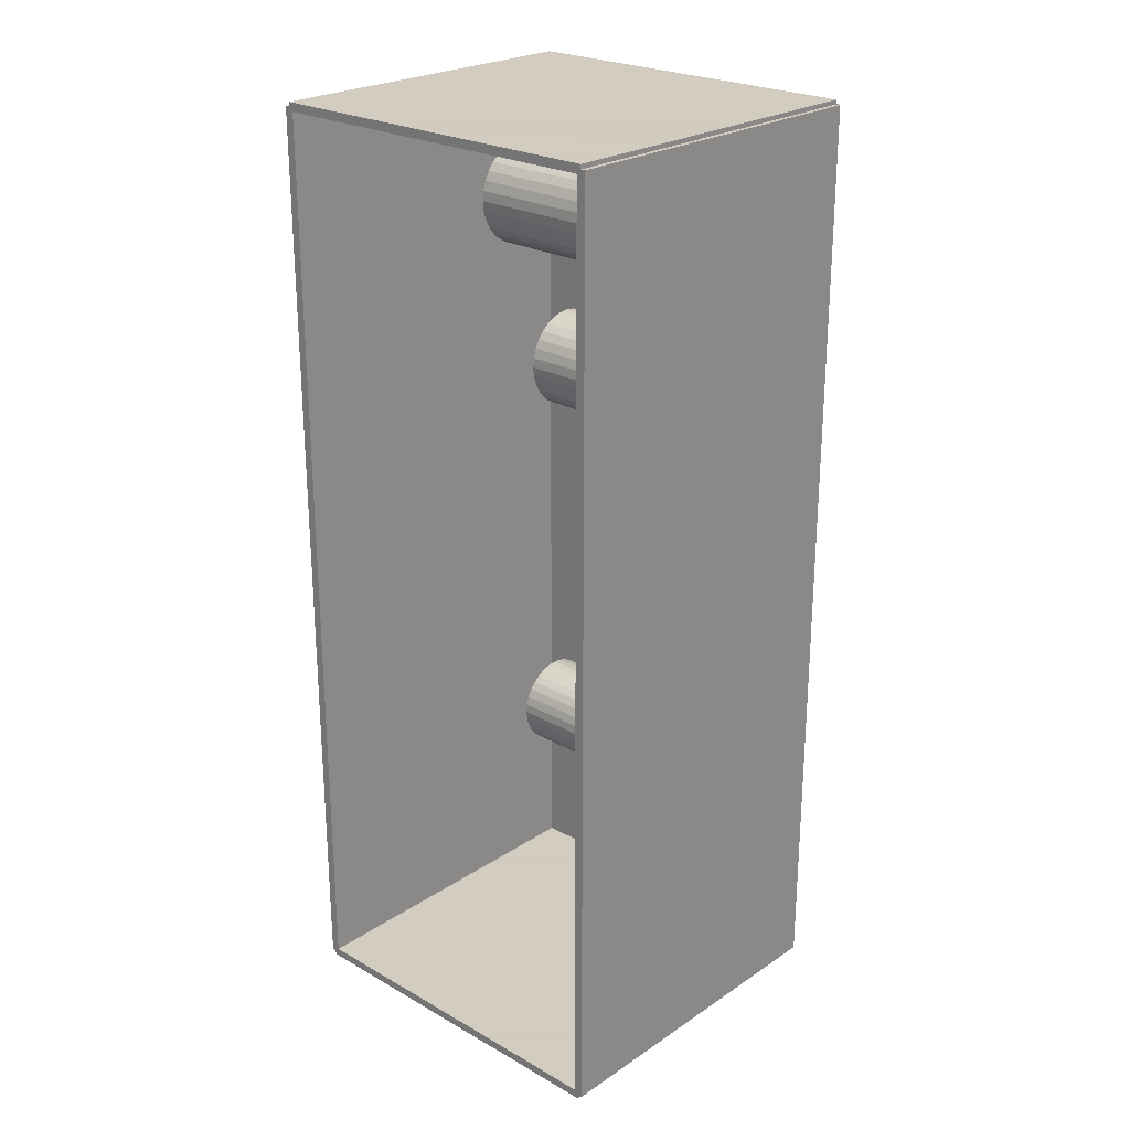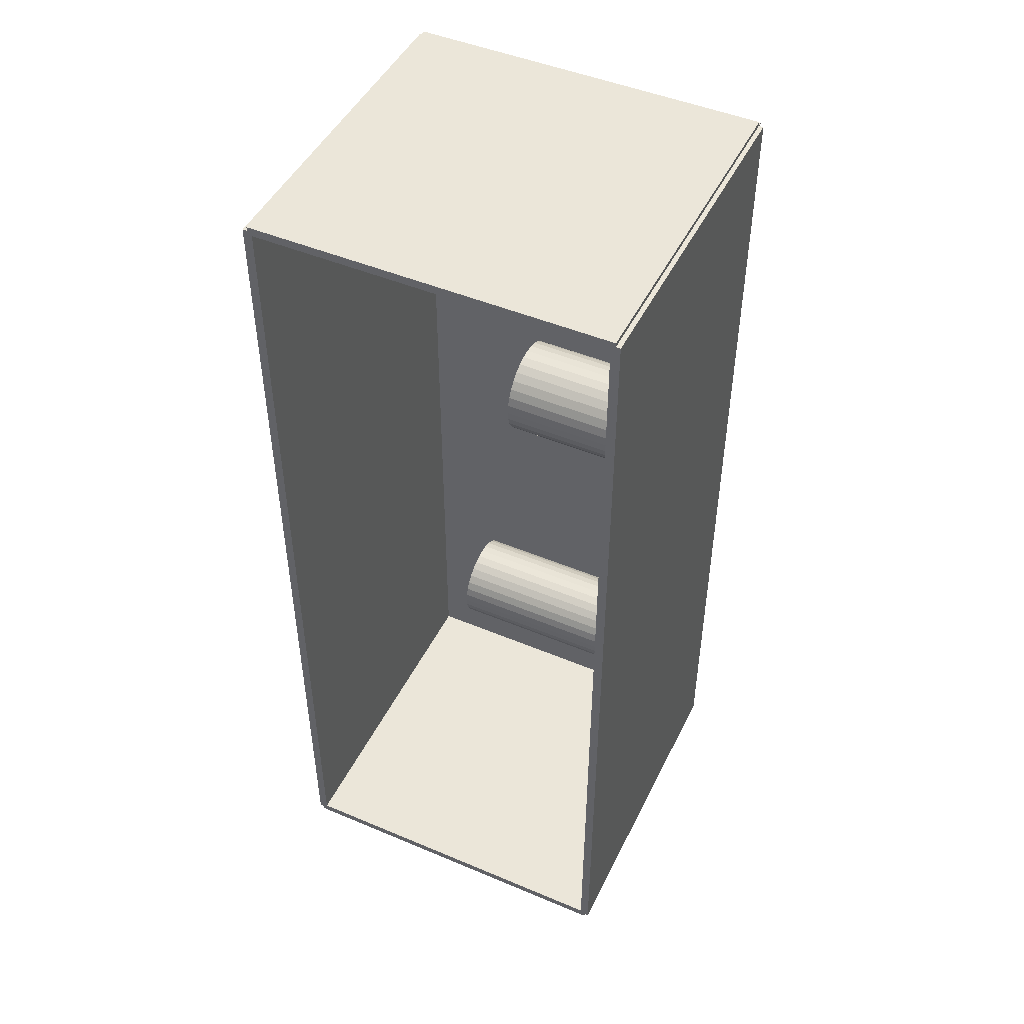
<metadata>
{"format":"obj","ext":"obj","renderer":"f3d","projection":"perspective","resolution":1024,"background":"white","views":[{"elev":24.3,"azim":132.8,"up":"+Y"},{"elev":47.4,"azim":115.4,"up":"+Y"}]}
</metadata>
<code>
v -0.09027 -0.2402 -0.00238
v -0.09027 -0.2402 0.00238
v -0.09027 0.2402 -0.00238
v -0.09027 0.2402 0.00238
v 0.09027 -0.2402 -0.00238
v 0.09027 -0.2402 0.00238
v 0.09027 0.2402 -0.00238
v 0.09027 0.2402 0.00238
v -0.08789 -0.2402 0
v -0.09265 -0.2402 0
v -0.08789 0.2402 0
v -0.09265 0.2402 0
v -0.08789 -0.2402 0.1875
v -0.09265 -0.2402 0.1875
v -0.08789 0.2402 0.1875
v -0.09265 0.2402 0.1875
v -0.09027 0.238 0.1875
v -0.09027 0.2424 0.1875
v -0.09027 0.238 0
v -0.09027 0.2424 0
v 0.09027 0.238 0.1875
v 0.09027 0.2424 0.1875
v 0.09027 0.238 0
v 0.09027 0.2424 0
v -0.09027 -0.238 0
v -0.09027 -0.2424 0
v -0.09027 -0.238 0.1875
v -0.09027 -0.2424 0.1875
v 0.09027 -0.238 0
v 0.09027 -0.2424 0
v 0.09027 -0.238 0.1875
v 0.09027 -0.2424 0.1875
v -0.09027 -0.2402 0.1851
v -0.09027 -0.2402 0.1899
v -0.09027 0.2402 0.1851
v -0.09027 0.2402 0.1899
v 0.09027 -0.2402 0.1851
v 0.09027 -0.2402 0.1899
v 0.09027 0.2402 0.1851
v 0.09027 0.2402 0.1899
v -0.001104 0.1932 0.004761
v 0.02428 0.1932 0.004761
v 0.02428 0.1932 0.06468
v -0.001104 0.1932 0.06468
v 0.0238 0.1982 0.004761
v 0.0238 0.1982 0.06468
v 0.02235 0.2029 0.004761
v 0.02235 0.2029 0.06468
v 0.02001 0.2073 0.004761
v 0.02001 0.2073 0.06468
v 0.01685 0.2112 0.004761
v 0.01685 0.2112 0.06468
v 0.013 0.2143 0.004761
v 0.013 0.2143 0.06468
v 0.008612 0.2167 0.004761
v 0.008612 0.2167 0.06468
v 0.003849 0.2181 0.004761
v 0.003849 0.2181 0.06468
v -0.001104 0.2186 0.004761
v -0.001104 0.2186 0.06468
v -0.006057 0.2181 0.004761
v -0.006057 0.2181 0.06468
v -0.01082 0.2167 0.004761
v -0.01082 0.2167 0.06468
v -0.01521 0.2143 0.004761
v -0.01521 0.2143 0.06468
v -0.01906 0.2112 0.004761
v -0.01906 0.2112 0.06468
v -0.02221 0.2073 0.004761
v -0.02221 0.2073 0.06468
v -0.02456 0.2029 0.004761
v -0.02456 0.2029 0.06468
v -0.026 0.1982 0.004761
v -0.026 0.1982 0.06468
v -0.02649 0.1932 0.004761
v -0.02649 0.1932 0.06468
v -0.026 0.1883 0.004761
v -0.026 0.1883 0.06468
v -0.02456 0.1835 0.004761
v -0.02456 0.1835 0.06468
v -0.02221 0.1791 0.004761
v -0.02221 0.1791 0.06468
v -0.01906 0.1753 0.004761
v -0.01906 0.1753 0.06468
v -0.01521 0.1721 0.004761
v -0.01521 0.1721 0.06468
v -0.01082 0.1698 0.004761
v -0.01082 0.1698 0.06468
v -0.006057 0.1683 0.004761
v -0.006057 0.1683 0.06468
v -0.001104 0.1678 0.004761
v -0.001104 0.1678 0.06468
v 0.003849 0.1683 0.004761
v 0.003849 0.1683 0.06468
v 0.008612 0.1698 0.004761
v 0.008612 0.1698 0.06468
v 0.013 0.1721 0.004761
v 0.013 0.1721 0.06468
v 0.01685 0.1753 0.004761
v 0.01685 0.1753 0.06468
v 0.02001 0.1791 0.004761
v 0.02001 0.1791 0.06468
v 0.02235 0.1835 0.004761
v 0.02235 0.1835 0.06468
v 0.0238 0.1883 0.004761
v 0.0238 0.1883 0.06468
v -0.001104 0.1932 0.06468
v 0.02428 0.1932 0.06468
v 0.02428 0.1932 0.1246
v -0.001104 0.1932 0.1246
v 0.0238 0.1982 0.06468
v 0.0238 0.1982 0.1246
v 0.02235 0.2029 0.06468
v 0.02235 0.2029 0.1246
v 0.02001 0.2073 0.06468
v 0.02001 0.2073 0.1246
v 0.01685 0.2112 0.06468
v 0.01685 0.2112 0.1246
v 0.013 0.2143 0.06468
v 0.013 0.2143 0.1246
v 0.008612 0.2167 0.06468
v 0.008612 0.2167 0.1246
v 0.003849 0.2181 0.06468
v 0.003849 0.2181 0.1246
v -0.001104 0.2186 0.06468
v -0.001104 0.2186 0.1246
v -0.006057 0.2181 0.06468
v -0.006057 0.2181 0.1246
v -0.01082 0.2167 0.06468
v -0.01082 0.2167 0.1246
v -0.01521 0.2143 0.06468
v -0.01521 0.2143 0.1246
v -0.01906 0.2112 0.06468
v -0.01906 0.2112 0.1246
v -0.02221 0.2073 0.06468
v -0.02221 0.2073 0.1246
v -0.02456 0.2029 0.06468
v -0.02456 0.2029 0.1246
v -0.026 0.1982 0.06468
v -0.026 0.1982 0.1246
v -0.02649 0.1932 0.06468
v -0.02649 0.1932 0.1246
v -0.026 0.1883 0.06468
v -0.026 0.1883 0.1246
v -0.02456 0.1835 0.06468
v -0.02456 0.1835 0.1246
v -0.02221 0.1791 0.06468
v -0.02221 0.1791 0.1246
v -0.01906 0.1753 0.06468
v -0.01906 0.1753 0.1246
v -0.01521 0.1721 0.06468
v -0.01521 0.1721 0.1246
v -0.01082 0.1698 0.06468
v -0.01082 0.1698 0.1246
v -0.006057 0.1683 0.06468
v -0.006057 0.1683 0.1246
v -0.001104 0.1678 0.06468
v -0.001104 0.1678 0.1246
v 0.003849 0.1683 0.06468
v 0.003849 0.1683 0.1246
v 0.008612 0.1698 0.06468
v 0.008612 0.1698 0.1246
v 0.013 0.1721 0.06468
v 0.013 0.1721 0.1246
v 0.01685 0.1753 0.06468
v 0.01685 0.1753 0.1246
v 0.02001 0.1791 0.06468
v 0.02001 0.1791 0.1246
v 0.02235 0.1835 0.06468
v 0.02235 0.1835 0.1246
v 0.0238 0.1883 0.06468
v 0.0238 0.1883 0.1246
v 0.01595 0.123 0.004761
v 0.03952 0.123 0.004761
v 0.03952 0.123 0.07684
v 0.01595 0.123 0.07684
v 0.03907 0.1276 0.004761
v 0.03907 0.1276 0.07684
v 0.03773 0.1321 0.004761
v 0.03773 0.1321 0.07684
v 0.03555 0.1361 0.004761
v 0.03555 0.1361 0.07684
v 0.03262 0.1397 0.004761
v 0.03262 0.1397 0.07684
v 0.02904 0.1426 0.004761
v 0.02904 0.1426 0.07684
v 0.02497 0.1448 0.004761
v 0.02497 0.1448 0.07684
v 0.02055 0.1462 0.004761
v 0.02055 0.1462 0.07684
v 0.01595 0.1466 0.004761
v 0.01595 0.1466 0.07684
v 0.01135 0.1462 0.004761
v 0.01135 0.1462 0.07684
v 0.006925 0.1448 0.004761
v 0.006925 0.1448 0.07684
v 0.002849 0.1426 0.004761
v 0.002849 0.1426 0.07684
v -0.0007238 0.1397 0.004761
v -0.0007238 0.1397 0.07684
v -0.003656 0.1361 0.004761
v -0.003656 0.1361 0.07684
v -0.005834 0.1321 0.004761
v -0.005834 0.1321 0.07684
v -0.007176 0.1276 0.004761
v -0.007176 0.1276 0.07684
v -0.007629 0.123 0.004761
v -0.007629 0.123 0.07684
v -0.007176 0.1184 0.004761
v -0.007176 0.1184 0.07684
v -0.005834 0.114 0.004761
v -0.005834 0.114 0.07684
v -0.003656 0.1099 0.004761
v -0.003656 0.1099 0.07684
v -0.0007238 0.1064 0.004761
v -0.0007238 0.1064 0.07684
v 0.002849 0.1034 0.004761
v 0.002849 0.1034 0.07684
v 0.006925 0.1013 0.004761
v 0.006925 0.1013 0.07684
v 0.01135 0.09991 0.004761
v 0.01135 0.09991 0.07684
v 0.01595 0.09946 0.004761
v 0.01595 0.09946 0.07684
v 0.02055 0.09991 0.004761
v 0.02055 0.09991 0.07684
v 0.02497 0.1013 0.004761
v 0.02497 0.1013 0.07684
v 0.02904 0.1034 0.004761
v 0.02904 0.1034 0.07684
v 0.03262 0.1064 0.004761
v 0.03262 0.1064 0.07684
v 0.03555 0.1099 0.004761
v 0.03555 0.1099 0.07684
v 0.03773 0.114 0.004761
v 0.03773 0.114 0.07684
v 0.03907 0.1184 0.004761
v 0.03907 0.1184 0.07684
v -0.02914 -0.1018 0.004761
v -0.00615 -0.1018 0.004761
v -0.00615 -0.1018 0.06612
v -0.02914 -0.1018 0.06612
v -0.006592 -0.09735 0.004761
v -0.006592 -0.09735 0.06612
v -0.0079 -0.09304 0.004761
v -0.0079 -0.09304 0.06612
v -0.01002 -0.08906 0.004761
v -0.01002 -0.08906 0.06612
v -0.01288 -0.08558 0.004761
v -0.01288 -0.08558 0.06612
v -0.01637 -0.08272 0.004761
v -0.01637 -0.08272 0.06612
v -0.02034 -0.0806 0.004761
v -0.02034 -0.0806 0.06612
v -0.02465 -0.07929 0.004761
v -0.02465 -0.07929 0.06612
v -0.02914 -0.07885 0.004761
v -0.02914 -0.07885 0.06612
v -0.03362 -0.07929 0.004761
v -0.03362 -0.07929 0.06612
v -0.03794 -0.0806 0.004761
v -0.03794 -0.0806 0.06612
v -0.04191 -0.08272 0.004761
v -0.04191 -0.08272 0.06612
v -0.04539 -0.08558 0.004761
v -0.04539 -0.08558 0.06612
v -0.04825 -0.08906 0.004761
v -0.04825 -0.08906 0.06612
v -0.05038 -0.09304 0.004761
v -0.05038 -0.09304 0.06612
v -0.05169 -0.09735 0.004761
v -0.05169 -0.09735 0.06612
v -0.05213 -0.1018 0.004761
v -0.05213 -0.1018 0.06612
v -0.05169 -0.1063 0.004761
v -0.05169 -0.1063 0.06612
v -0.05038 -0.1106 0.004761
v -0.05038 -0.1106 0.06612
v -0.04825 -0.1146 0.004761
v -0.04825 -0.1146 0.06612
v -0.04539 -0.1181 0.004761
v -0.04539 -0.1181 0.06612
v -0.04191 -0.1209 0.004761
v -0.04191 -0.1209 0.06612
v -0.03794 -0.1231 0.004761
v -0.03794 -0.1231 0.06612
v -0.03362 -0.1244 0.004761
v -0.03362 -0.1244 0.06612
v -0.02914 -0.1248 0.004761
v -0.02914 -0.1248 0.06612
v -0.02465 -0.1244 0.004761
v -0.02465 -0.1244 0.06612
v -0.02034 -0.1231 0.004761
v -0.02034 -0.1231 0.06612
v -0.01637 -0.1209 0.004761
v -0.01637 -0.1209 0.06612
v -0.01288 -0.1181 0.004761
v -0.01288 -0.1181 0.06612
v -0.01002 -0.1146 0.004761
v -0.01002 -0.1146 0.06612
v -0.0079 -0.1106 0.004761
v -0.0079 -0.1106 0.06612
v -0.006592 -0.1063 0.004761
v -0.006592 -0.1063 0.06612
v -0.02914 -0.1018 0.06612
v -0.00615 -0.1018 0.06612
v -0.00615 -0.1018 0.1275
v -0.02914 -0.1018 0.1275
v -0.006592 -0.09735 0.06612
v -0.006592 -0.09735 0.1275
v -0.0079 -0.09304 0.06612
v -0.0079 -0.09304 0.1275
v -0.01002 -0.08906 0.06612
v -0.01002 -0.08906 0.1275
v -0.01288 -0.08558 0.06612
v -0.01288 -0.08558 0.1275
v -0.01637 -0.08272 0.06612
v -0.01637 -0.08272 0.1275
v -0.02034 -0.0806 0.06612
v -0.02034 -0.0806 0.1275
v -0.02465 -0.07929 0.06612
v -0.02465 -0.07929 0.1275
v -0.02914 -0.07885 0.06612
v -0.02914 -0.07885 0.1275
v -0.03362 -0.07929 0.06612
v -0.03362 -0.07929 0.1275
v -0.03794 -0.0806 0.06612
v -0.03794 -0.0806 0.1275
v -0.04191 -0.08272 0.06612
v -0.04191 -0.08272 0.1275
v -0.04539 -0.08558 0.06612
v -0.04539 -0.08558 0.1275
v -0.04825 -0.08906 0.06612
v -0.04825 -0.08906 0.1275
v -0.05038 -0.09304 0.06612
v -0.05038 -0.09304 0.1275
v -0.05169 -0.09735 0.06612
v -0.05169 -0.09735 0.1275
v -0.05213 -0.1018 0.06612
v -0.05213 -0.1018 0.1275
v -0.05169 -0.1063 0.06612
v -0.05169 -0.1063 0.1275
v -0.05038 -0.1106 0.06612
v -0.05038 -0.1106 0.1275
v -0.04825 -0.1146 0.06612
v -0.04825 -0.1146 0.1275
v -0.04539 -0.1181 0.06612
v -0.04539 -0.1181 0.1275
v -0.04191 -0.1209 0.06612
v -0.04191 -0.1209 0.1275
v -0.03794 -0.1231 0.06612
v -0.03794 -0.1231 0.1275
v -0.03362 -0.1244 0.06612
v -0.03362 -0.1244 0.1275
v -0.02914 -0.1248 0.06612
v -0.02914 -0.1248 0.1275
v -0.02465 -0.1244 0.06612
v -0.02465 -0.1244 0.1275
v -0.02034 -0.1231 0.06612
v -0.02034 -0.1231 0.1275
v -0.01637 -0.1209 0.06612
v -0.01637 -0.1209 0.1275
v -0.01288 -0.1181 0.06612
v -0.01288 -0.1181 0.1275
v -0.01002 -0.1146 0.06612
v -0.01002 -0.1146 0.1275
v -0.0079 -0.1106 0.06612
v -0.0079 -0.1106 0.1275
v -0.006592 -0.1063 0.06612
v -0.006592 -0.1063 0.1275
f 2 4 1
f 5 2 1
f 1 4 3
f 3 5 1
f 2 8 4
f 6 2 5
f 6 8 2
f 4 8 3
f 7 5 3
f 3 8 7
f 7 6 5
f 8 6 7
f 10 12 9
f 13 10 9
f 9 12 11
f 11 13 9
f 10 16 12
f 14 10 13
f 14 16 10
f 12 16 11
f 15 13 11
f 11 16 15
f 15 14 13
f 16 14 15
f 18 20 17
f 21 18 17
f 17 20 19
f 19 21 17
f 18 24 20
f 22 18 21
f 22 24 18
f 20 24 19
f 23 21 19
f 19 24 23
f 23 22 21
f 24 22 23
f 26 28 25
f 29 26 25
f 25 28 27
f 27 29 25
f 26 32 28
f 30 26 29
f 30 32 26
f 28 32 27
f 31 29 27
f 27 32 31
f 31 30 29
f 32 30 31
f 34 36 33
f 37 34 33
f 33 36 35
f 35 37 33
f 34 40 36
f 38 34 37
f 38 40 34
f 36 40 35
f 39 37 35
f 35 40 39
f 39 38 37
f 40 38 39
f 42 41 45
f 42 45 43
f 43 45 46
f 43 46 44
f 45 41 47
f 45 47 46
f 46 47 48
f 46 48 44
f 47 41 49
f 47 49 48
f 48 49 50
f 48 50 44
f 49 41 51
f 49 51 50
f 50 51 52
f 50 52 44
f 51 41 53
f 51 53 52
f 52 53 54
f 52 54 44
f 53 41 55
f 53 55 54
f 54 55 56
f 54 56 44
f 55 41 57
f 55 57 56
f 56 57 58
f 56 58 44
f 57 41 59
f 57 59 58
f 58 59 60
f 58 60 44
f 59 41 61
f 59 61 60
f 60 61 62
f 60 62 44
f 61 41 63
f 61 63 62
f 62 63 64
f 62 64 44
f 63 41 65
f 63 65 64
f 64 65 66
f 64 66 44
f 65 41 67
f 65 67 66
f 66 67 68
f 66 68 44
f 67 41 69
f 67 69 68
f 68 69 70
f 68 70 44
f 69 41 71
f 69 71 70
f 70 71 72
f 70 72 44
f 71 41 73
f 71 73 72
f 72 73 74
f 72 74 44
f 73 41 75
f 73 75 74
f 74 75 76
f 74 76 44
f 75 41 77
f 75 77 76
f 76 77 78
f 76 78 44
f 77 41 79
f 77 79 78
f 78 79 80
f 78 80 44
f 79 41 81
f 79 81 80
f 80 81 82
f 80 82 44
f 81 41 83
f 81 83 82
f 82 83 84
f 82 84 44
f 83 41 85
f 83 85 84
f 84 85 86
f 84 86 44
f 85 41 87
f 85 87 86
f 86 87 88
f 86 88 44
f 87 41 89
f 87 89 88
f 88 89 90
f 88 90 44
f 89 41 91
f 89 91 90
f 90 91 92
f 90 92 44
f 91 41 93
f 91 93 92
f 92 93 94
f 92 94 44
f 93 41 95
f 93 95 94
f 94 95 96
f 94 96 44
f 95 41 97
f 95 97 96
f 96 97 98
f 96 98 44
f 97 41 99
f 97 99 98
f 98 99 100
f 98 100 44
f 99 41 101
f 99 101 100
f 100 101 102
f 100 102 44
f 101 41 103
f 101 103 102
f 102 103 104
f 102 104 44
f 103 41 105
f 103 105 104
f 104 105 106
f 104 106 44
f 105 41 42
f 105 42 106
f 106 42 43
f 106 43 44
f 108 107 111
f 108 111 109
f 109 111 112
f 109 112 110
f 111 107 113
f 111 113 112
f 112 113 114
f 112 114 110
f 113 107 115
f 113 115 114
f 114 115 116
f 114 116 110
f 115 107 117
f 115 117 116
f 116 117 118
f 116 118 110
f 117 107 119
f 117 119 118
f 118 119 120
f 118 120 110
f 119 107 121
f 119 121 120
f 120 121 122
f 120 122 110
f 121 107 123
f 121 123 122
f 122 123 124
f 122 124 110
f 123 107 125
f 123 125 124
f 124 125 126
f 124 126 110
f 125 107 127
f 125 127 126
f 126 127 128
f 126 128 110
f 127 107 129
f 127 129 128
f 128 129 130
f 128 130 110
f 129 107 131
f 129 131 130
f 130 131 132
f 130 132 110
f 131 107 133
f 131 133 132
f 132 133 134
f 132 134 110
f 133 107 135
f 133 135 134
f 134 135 136
f 134 136 110
f 135 107 137
f 135 137 136
f 136 137 138
f 136 138 110
f 137 107 139
f 137 139 138
f 138 139 140
f 138 140 110
f 139 107 141
f 139 141 140
f 140 141 142
f 140 142 110
f 141 107 143
f 141 143 142
f 142 143 144
f 142 144 110
f 143 107 145
f 143 145 144
f 144 145 146
f 144 146 110
f 145 107 147
f 145 147 146
f 146 147 148
f 146 148 110
f 147 107 149
f 147 149 148
f 148 149 150
f 148 150 110
f 149 107 151
f 149 151 150
f 150 151 152
f 150 152 110
f 151 107 153
f 151 153 152
f 152 153 154
f 152 154 110
f 153 107 155
f 153 155 154
f 154 155 156
f 154 156 110
f 155 107 157
f 155 157 156
f 156 157 158
f 156 158 110
f 157 107 159
f 157 159 158
f 158 159 160
f 158 160 110
f 159 107 161
f 159 161 160
f 160 161 162
f 160 162 110
f 161 107 163
f 161 163 162
f 162 163 164
f 162 164 110
f 163 107 165
f 163 165 164
f 164 165 166
f 164 166 110
f 165 107 167
f 165 167 166
f 166 167 168
f 166 168 110
f 167 107 169
f 167 169 168
f 168 169 170
f 168 170 110
f 169 107 171
f 169 171 170
f 170 171 172
f 170 172 110
f 171 107 108
f 171 108 172
f 172 108 109
f 172 109 110
f 174 173 177
f 174 177 175
f 175 177 178
f 175 178 176
f 177 173 179
f 177 179 178
f 178 179 180
f 178 180 176
f 179 173 181
f 179 181 180
f 180 181 182
f 180 182 176
f 181 173 183
f 181 183 182
f 182 183 184
f 182 184 176
f 183 173 185
f 183 185 184
f 184 185 186
f 184 186 176
f 185 173 187
f 185 187 186
f 186 187 188
f 186 188 176
f 187 173 189
f 187 189 188
f 188 189 190
f 188 190 176
f 189 173 191
f 189 191 190
f 190 191 192
f 190 192 176
f 191 173 193
f 191 193 192
f 192 193 194
f 192 194 176
f 193 173 195
f 193 195 194
f 194 195 196
f 194 196 176
f 195 173 197
f 195 197 196
f 196 197 198
f 196 198 176
f 197 173 199
f 197 199 198
f 198 199 200
f 198 200 176
f 199 173 201
f 199 201 200
f 200 201 202
f 200 202 176
f 201 173 203
f 201 203 202
f 202 203 204
f 202 204 176
f 203 173 205
f 203 205 204
f 204 205 206
f 204 206 176
f 205 173 207
f 205 207 206
f 206 207 208
f 206 208 176
f 207 173 209
f 207 209 208
f 208 209 210
f 208 210 176
f 209 173 211
f 209 211 210
f 210 211 212
f 210 212 176
f 211 173 213
f 211 213 212
f 212 213 214
f 212 214 176
f 213 173 215
f 213 215 214
f 214 215 216
f 214 216 176
f 215 173 217
f 215 217 216
f 216 217 218
f 216 218 176
f 217 173 219
f 217 219 218
f 218 219 220
f 218 220 176
f 219 173 221
f 219 221 220
f 220 221 222
f 220 222 176
f 221 173 223
f 221 223 222
f 222 223 224
f 222 224 176
f 223 173 225
f 223 225 224
f 224 225 226
f 224 226 176
f 225 173 227
f 225 227 226
f 226 227 228
f 226 228 176
f 227 173 229
f 227 229 228
f 228 229 230
f 228 230 176
f 229 173 231
f 229 231 230
f 230 231 232
f 230 232 176
f 231 173 233
f 231 233 232
f 232 233 234
f 232 234 176
f 233 173 235
f 233 235 234
f 234 235 236
f 234 236 176
f 235 173 237
f 235 237 236
f 236 237 238
f 236 238 176
f 237 173 174
f 237 174 238
f 238 174 175
f 238 175 176
f 240 239 243
f 240 243 241
f 241 243 244
f 241 244 242
f 243 239 245
f 243 245 244
f 244 245 246
f 244 246 242
f 245 239 247
f 245 247 246
f 246 247 248
f 246 248 242
f 247 239 249
f 247 249 248
f 248 249 250
f 248 250 242
f 249 239 251
f 249 251 250
f 250 251 252
f 250 252 242
f 251 239 253
f 251 253 252
f 252 253 254
f 252 254 242
f 253 239 255
f 253 255 254
f 254 255 256
f 254 256 242
f 255 239 257
f 255 257 256
f 256 257 258
f 256 258 242
f 257 239 259
f 257 259 258
f 258 259 260
f 258 260 242
f 259 239 261
f 259 261 260
f 260 261 262
f 260 262 242
f 261 239 263
f 261 263 262
f 262 263 264
f 262 264 242
f 263 239 265
f 263 265 264
f 264 265 266
f 264 266 242
f 265 239 267
f 265 267 266
f 266 267 268
f 266 268 242
f 267 239 269
f 267 269 268
f 268 269 270
f 268 270 242
f 269 239 271
f 269 271 270
f 270 271 272
f 270 272 242
f 271 239 273
f 271 273 272
f 272 273 274
f 272 274 242
f 273 239 275
f 273 275 274
f 274 275 276
f 274 276 242
f 275 239 277
f 275 277 276
f 276 277 278
f 276 278 242
f 277 239 279
f 277 279 278
f 278 279 280
f 278 280 242
f 279 239 281
f 279 281 280
f 280 281 282
f 280 282 242
f 281 239 283
f 281 283 282
f 282 283 284
f 282 284 242
f 283 239 285
f 283 285 284
f 284 285 286
f 284 286 242
f 285 239 287
f 285 287 286
f 286 287 288
f 286 288 242
f 287 239 289
f 287 289 288
f 288 289 290
f 288 290 242
f 289 239 291
f 289 291 290
f 290 291 292
f 290 292 242
f 291 239 293
f 291 293 292
f 292 293 294
f 292 294 242
f 293 239 295
f 293 295 294
f 294 295 296
f 294 296 242
f 295 239 297
f 295 297 296
f 296 297 298
f 296 298 242
f 297 239 299
f 297 299 298
f 298 299 300
f 298 300 242
f 299 239 301
f 299 301 300
f 300 301 302
f 300 302 242
f 301 239 303
f 301 303 302
f 302 303 304
f 302 304 242
f 303 239 240
f 303 240 304
f 304 240 241
f 304 241 242
f 306 305 309
f 306 309 307
f 307 309 310
f 307 310 308
f 309 305 311
f 309 311 310
f 310 311 312
f 310 312 308
f 311 305 313
f 311 313 312
f 312 313 314
f 312 314 308
f 313 305 315
f 313 315 314
f 314 315 316
f 314 316 308
f 315 305 317
f 315 317 316
f 316 317 318
f 316 318 308
f 317 305 319
f 317 319 318
f 318 319 320
f 318 320 308
f 319 305 321
f 319 321 320
f 320 321 322
f 320 322 308
f 321 305 323
f 321 323 322
f 322 323 324
f 322 324 308
f 323 305 325
f 323 325 324
f 324 325 326
f 324 326 308
f 325 305 327
f 325 327 326
f 326 327 328
f 326 328 308
f 327 305 329
f 327 329 328
f 328 329 330
f 328 330 308
f 329 305 331
f 329 331 330
f 330 331 332
f 330 332 308
f 331 305 333
f 331 333 332
f 332 333 334
f 332 334 308
f 333 305 335
f 333 335 334
f 334 335 336
f 334 336 308
f 335 305 337
f 335 337 336
f 336 337 338
f 336 338 308
f 337 305 339
f 337 339 338
f 338 339 340
f 338 340 308
f 339 305 341
f 339 341 340
f 340 341 342
f 340 342 308
f 341 305 343
f 341 343 342
f 342 343 344
f 342 344 308
f 343 305 345
f 343 345 344
f 344 345 346
f 344 346 308
f 345 305 347
f 345 347 346
f 346 347 348
f 346 348 308
f 347 305 349
f 347 349 348
f 348 349 350
f 348 350 308
f 349 305 351
f 349 351 350
f 350 351 352
f 350 352 308
f 351 305 353
f 351 353 352
f 352 353 354
f 352 354 308
f 353 305 355
f 353 355 354
f 354 355 356
f 354 356 308
f 355 305 357
f 355 357 356
f 356 357 358
f 356 358 308
f 357 305 359
f 357 359 358
f 358 359 360
f 358 360 308
f 359 305 361
f 359 361 360
f 360 361 362
f 360 362 308
f 361 305 363
f 361 363 362
f 362 363 364
f 362 364 308
f 363 305 365
f 363 365 364
f 364 365 366
f 364 366 308
f 365 305 367
f 365 367 366
f 366 367 368
f 366 368 308
f 367 305 369
f 367 369 368
f 368 369 370
f 368 370 308
f 369 305 306
f 369 306 370
f 370 306 307
f 370 307 308

</code>
